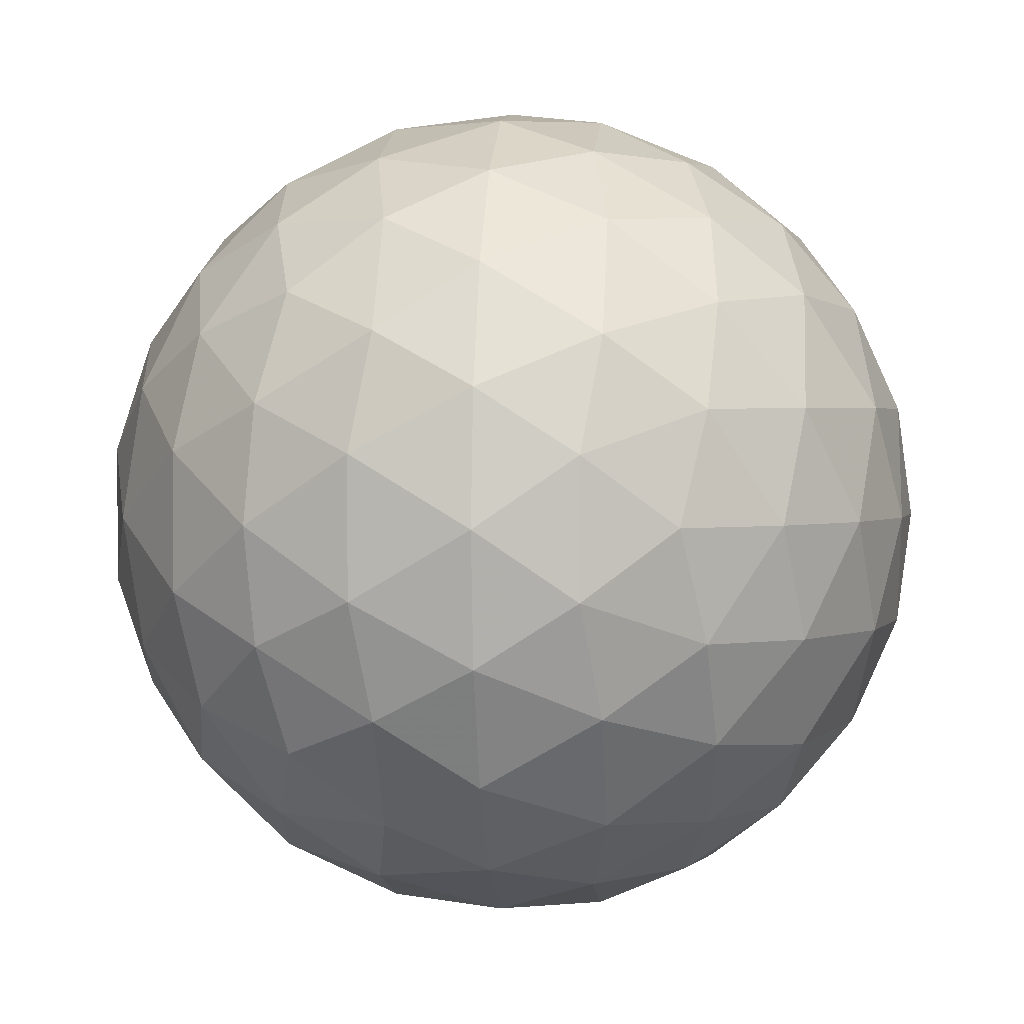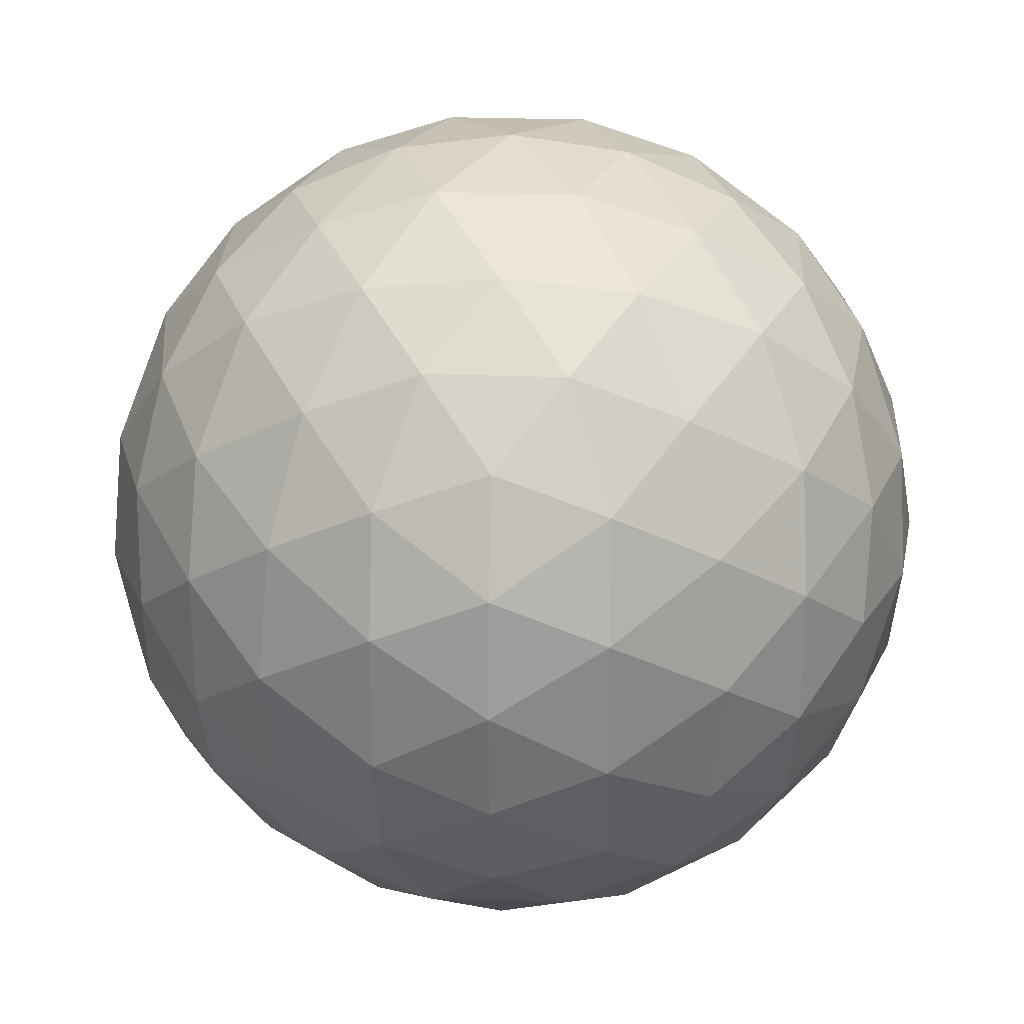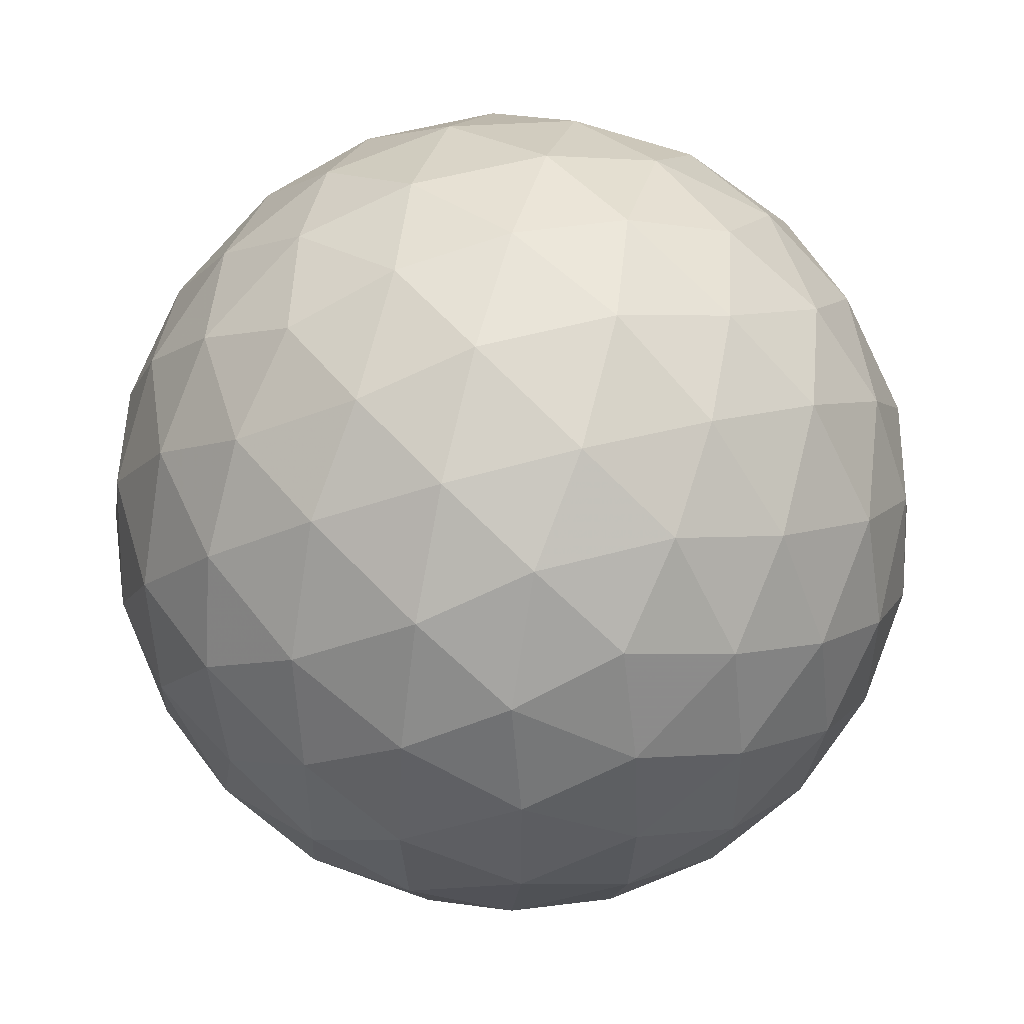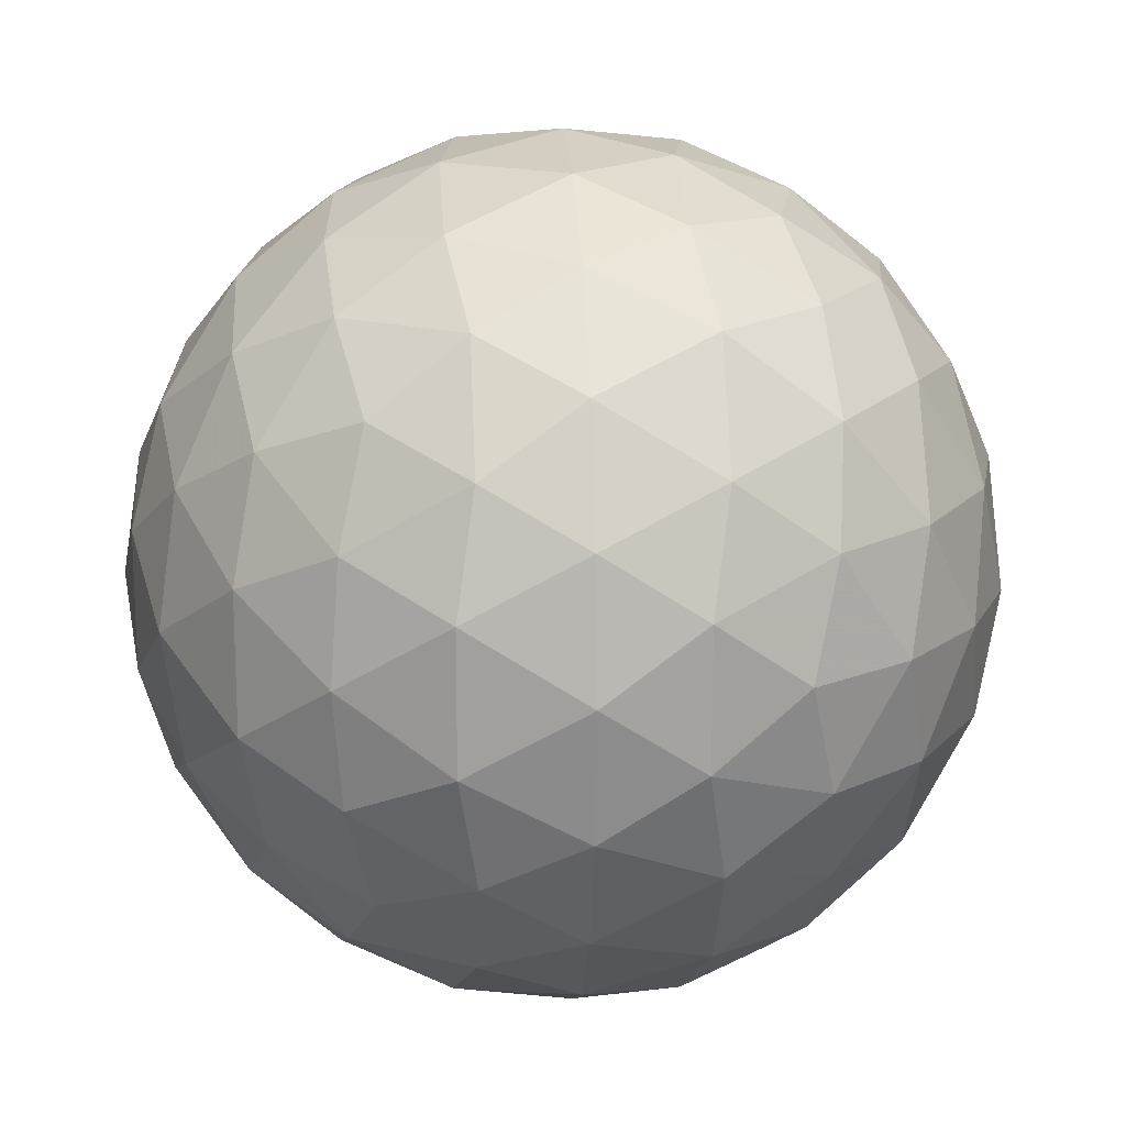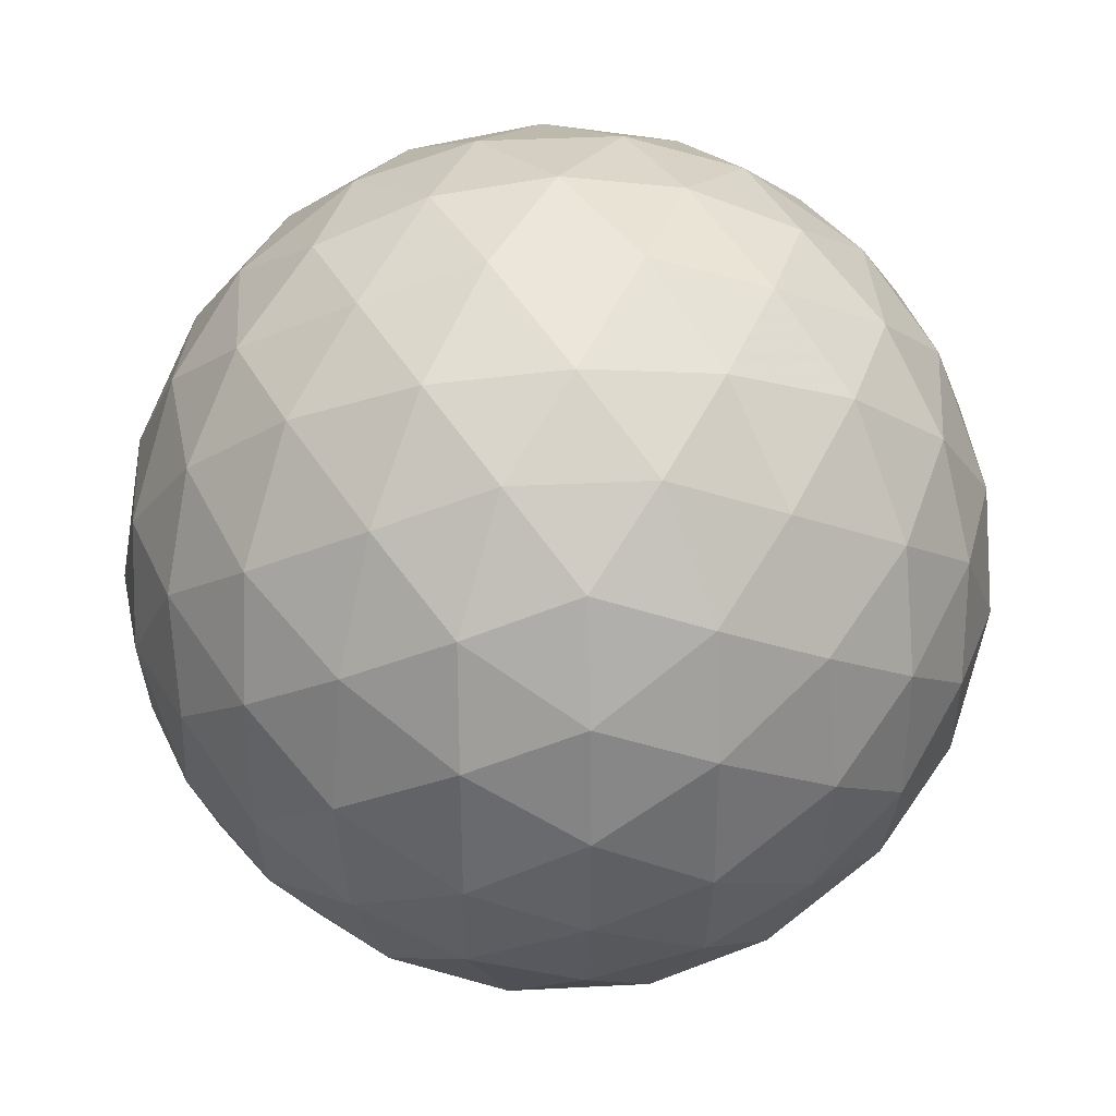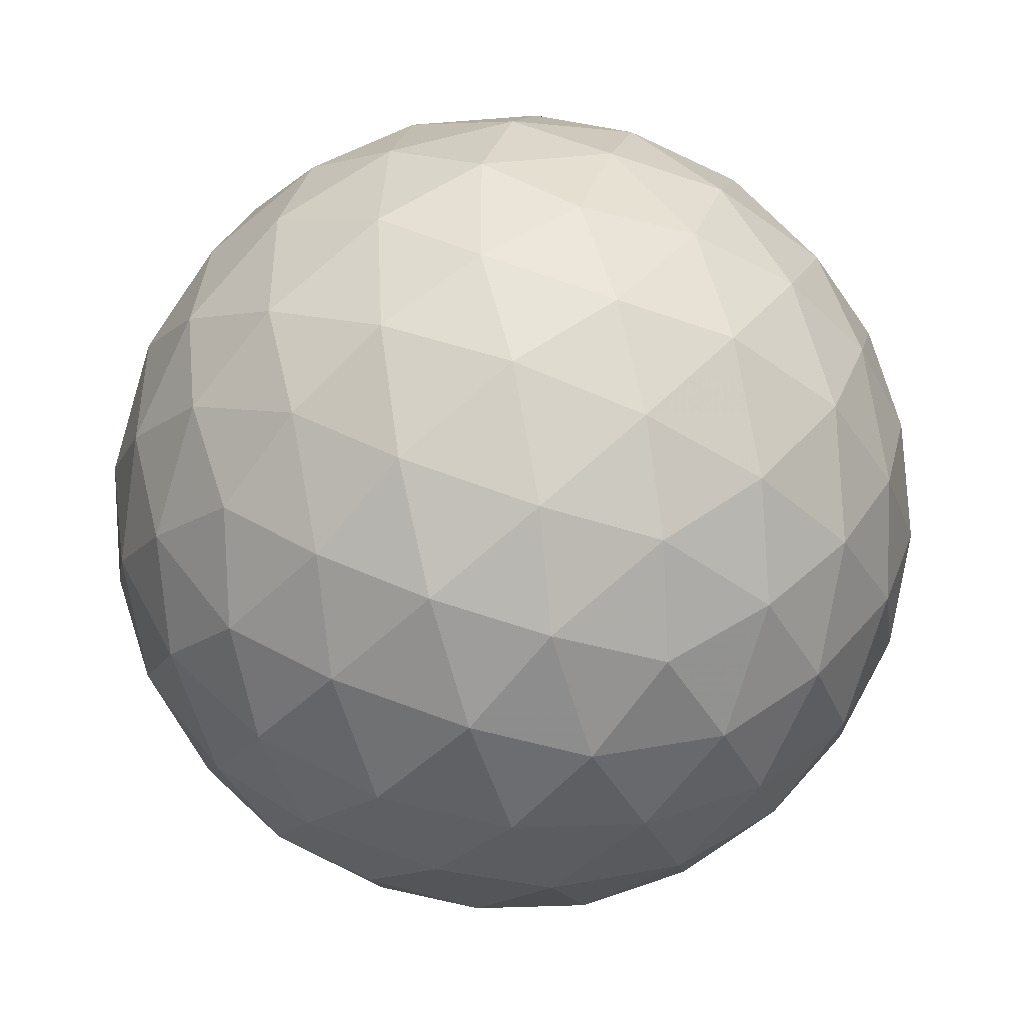
<metadata>
{"format":"obj","ext":"obj","renderer":"f3d","projection":"perspective","resolution":1024,"background":"white","views":[{"elev":2.2,"azim":-143.2,"up":"+Y"},{"elev":27.2,"azim":3.0,"up":"+Y"},{"elev":51.4,"azim":-106.7,"up":"+Z"},{"elev":17.0,"azim":-62.2,"up":"+Z"},{"elev":36.1,"azim":86.1,"up":"+Z"},{"elev":-44.3,"azim":-40.6,"up":"+Z"}]}
</metadata>
<code>
v 115.2 222.4 230.9
v 117.9 222.4 230.9
v 115.2 218.2 230.9
v 117.9 218.2 230.9
v 116.6 219 233
v 116.6 221.6 233
v 116.6 219 228.8
v 116.6 221.6 228.8
v 118.7 220.3 229.6
v 118.7 220.3 232.2
v 114.4 220.3 229.6
v 114.4 220.3 232.2
v 116.6 222.8 230.9
v 116.6 217.8 230.9
v 115.8 218.3 232.1
v 117.3 218.3 232.1
v 115.8 222.3 232.1
v 117.3 222.3 232.1
v 116.6 220.3 233.4
v 115.8 218.3 229.6
v 117.3 218.3 229.6
v 115.8 222.3 229.6
v 117.3 222.3 229.6
v 116.6 220.3 228.4
v 118.6 221.6 230.1
v 118.6 219.1 230.1
v 117.8 219.5 228.9
v 117.8 221.1 228.9
v 118.6 221.6 231.7
v 118.6 219.1 231.7
v 117.8 219.5 232.9
v 117.8 221.1 232.9
v 119.1 220.3 230.9
v 114.5 221.6 230.1
v 114.5 219.1 230.1
v 115.3 219.5 228.9
v 115.3 221.1 228.9
v 114.5 221.6 231.7
v 114.5 219.1 231.7
v 115.3 219.5 232.9
v 115.3 221.1 232.9
v 114.1 220.3 230.9
v 115.9 222.7 230.9
v 117.2 222.7 230.9
v 115.9 217.9 230.9
v 117.2 217.9 230.9
v 115.5 218.2 231.5
v 116.2 218.6 232.6
v 116.2 217.9 231.5
v 117.6 218.2 231.5
v 117 218.6 232.6
v 117 217.9 231.5
v 116.6 218.2 232.2
v 115.5 222.5 231.5
v 116.2 222 232.6
v 116.2 222.7 231.5
v 117.6 222.5 231.5
v 117 222 232.6
v 117 222.7 231.5
v 116.6 222.4 232.2
v 116.6 219.6 233.3
v 116.6 221 233.3
v 115.5 218.2 230.2
v 116.2 218.6 229.1
v 116.2 217.9 230.2
v 117.6 218.2 230.2
v 117 218.6 229.1
v 117 217.9 230.2
v 116.6 218.2 229.6
v 115.5 222.5 230.2
v 116.2 222 229.1
v 116.2 222.7 230.2
v 117.6 222.5 230.2
v 117 222 229.1
v 117 222.7 230.2
v 116.6 222.4 229.6
v 116.6 219.6 228.5
v 116.6 221 228.5
v 118.3 222.1 230.5
v 118.7 221 229.8
v 118 222 229.8
v 118.3 218.6 230.5
v 118.7 219.7 229.8
v 118 218.6 229.8
v 117.2 219.2 228.7
v 118.3 219.9 229.2
v 117.6 218.8 229.2
v 117.2 219.9 228.5
v 118.3 219.2 229.4
v 117.2 221.4 228.7
v 118.3 220.7 229.2
v 117.6 221.8 229.2
v 117.2 220.7 228.5
v 118.3 221.4 229.4
v 117.9 220.3 228.8
v 118.3 222.1 231.3
v 118.7 221 232
v 118 222 232
v 118.7 221.6 230.9
v 118.3 218.6 231.3
v 118.7 219.7 232
v 118 218.6 232
v 118.7 219 230.9
v 117.2 219.2 233
v 118.3 219.9 232.6
v 117.6 218.8 232.6
v 117.2 219.9 233.3
v 118.3 219.2 232.4
v 117.2 221.4 233
v 118.3 220.7 232.6
v 117.6 221.8 232.6
v 117.2 220.7 233.3
v 118.3 221.4 232.4
v 117.9 220.3 233
v 119 220.3 230.2
v 119 220.3 231.6
v 118.9 221 230.5
v 118.9 219.7 230.5
v 118.9 221 231.3
v 118.9 219.7 231.3
v 114.8 222.1 230.5
v 114.4 221 229.8
v 115.1 222 229.8
v 114.8 218.6 230.5
v 114.4 219.7 229.8
v 115.1 218.6 229.8
v 115.9 219.2 228.7
v 114.8 219.9 229.2
v 115.5 218.8 229.2
v 115.9 219.9 228.5
v 114.8 219.2 229.4
v 115.9 221.4 228.7
v 114.8 220.7 229.2
v 115.5 221.8 229.2
v 115.9 220.7 228.5
v 114.8 221.4 229.4
v 115.2 220.3 228.8
v 114.8 222.1 231.3
v 114.4 221 232
v 115.1 222 232
v 114.4 221.6 230.9
v 114.8 218.6 231.3
v 114.4 219.7 232
v 115.1 218.6 232
v 114.4 219 230.9
v 115.9 219.2 233
v 114.8 219.9 232.6
v 115.5 218.8 232.6
v 115.9 219.9 233.3
v 114.8 219.2 232.4
v 115.9 221.4 233
v 114.8 220.7 232.6
v 115.5 221.8 232.6
v 115.9 220.7 233.3
v 114.8 221.4 232.4
v 115.2 220.3 233
v 114.2 220.3 230.2
v 114.2 220.3 231.6
v 114.2 221 230.5
v 114.2 219.7 230.5
v 114.2 221 231.3
v 114.2 219.7 231.3
f 1 138 54
f 138 38 140
f 54 140 17
f 138 140 54
f 38 139 155
f 139 12 152
f 155 152 41
f 139 152 155
f 17 153 55
f 153 41 151
f 55 151 6
f 153 151 55
f 38 155 140
f 155 41 153
f 140 153 17
f 155 153 140
f 1 54 43
f 54 17 56
f 43 56 13
f 54 56 43
f 17 55 60
f 55 6 58
f 60 58 18
f 55 58 60
f 13 59 44
f 59 18 57
f 44 57 2
f 59 57 44
f 17 60 56
f 60 18 59
f 56 59 13
f 60 59 56
f 1 43 70
f 43 13 72
f 70 72 22
f 43 72 70
f 13 44 75
f 44 2 73
f 75 73 23
f 44 73 75
f 22 76 71
f 76 23 74
f 71 74 8
f 76 74 71
f 13 75 72
f 75 23 76
f 72 76 22
f 75 76 72
f 1 70 121
f 70 22 123
f 121 123 34
f 70 123 121
f 22 71 134
f 71 8 132
f 134 132 37
f 71 132 134
f 34 136 122
f 136 37 133
f 122 133 11
f 136 133 122
f 22 134 123
f 134 37 136
f 123 136 34
f 134 136 123
f 1 121 138
f 121 34 141
f 138 141 38
f 121 141 138
f 34 122 159
f 122 11 157
f 159 157 42
f 122 157 159
f 38 161 139
f 161 42 158
f 139 158 12
f 161 158 139
f 34 159 141
f 159 42 161
f 141 161 38
f 159 161 141
f 2 57 96
f 57 18 98
f 96 98 29
f 57 98 96
f 18 58 111
f 58 6 109
f 111 109 32
f 58 109 111
f 29 113 97
f 113 32 110
f 97 110 10
f 113 110 97
f 18 111 98
f 111 32 113
f 98 113 29
f 111 113 98
f 6 151 62
f 151 41 154
f 62 154 19
f 151 154 62
f 41 152 156
f 152 12 147
f 156 147 40
f 152 147 156
f 19 149 61
f 149 40 146
f 61 146 5
f 149 146 61
f 41 156 154
f 156 40 149
f 154 149 19
f 156 149 154
f 12 158 143
f 158 42 162
f 143 162 39
f 158 162 143
f 42 157 160
f 157 11 125
f 160 125 35
f 157 125 160
f 39 145 142
f 145 35 124
f 142 124 3
f 145 124 142
f 42 160 162
f 160 35 145
f 162 145 39
f 160 145 162
f 11 133 128
f 133 37 137
f 128 137 36
f 133 137 128
f 37 132 135
f 132 8 78
f 135 78 24
f 132 78 135
f 36 130 127
f 130 24 77
f 127 77 7
f 130 77 127
f 37 135 137
f 135 24 130
f 137 130 36
f 135 130 137
f 8 74 90
f 74 23 92
f 90 92 28
f 74 92 90
f 23 73 81
f 73 2 79
f 81 79 25
f 73 79 81
f 28 94 91
f 94 25 80
f 91 80 9
f 94 80 91
f 23 81 92
f 81 25 94
f 92 94 28
f 81 94 92
f 4 100 50
f 100 30 102
f 50 102 16
f 100 102 50
f 30 101 108
f 101 10 105
f 108 105 31
f 101 105 108
f 16 106 51
f 106 31 104
f 51 104 5
f 106 104 51
f 30 108 102
f 108 31 106
f 102 106 16
f 108 106 102
f 4 50 46
f 50 16 52
f 46 52 14
f 50 52 46
f 16 51 53
f 51 5 48
f 53 48 15
f 51 48 53
f 14 49 45
f 49 15 47
f 45 47 3
f 49 47 45
f 16 53 52
f 53 15 49
f 52 49 14
f 53 49 52
f 4 46 66
f 46 14 68
f 66 68 21
f 46 68 66
f 14 45 65
f 45 3 63
f 65 63 20
f 45 63 65
f 21 69 67
f 69 20 64
f 67 64 7
f 69 64 67
f 14 65 68
f 65 20 69
f 68 69 21
f 65 69 68
f 4 66 82
f 66 21 84
f 82 84 26
f 66 84 82
f 21 67 87
f 67 7 85
f 87 85 27
f 67 85 87
f 26 89 83
f 89 27 86
f 83 86 9
f 89 86 83
f 21 87 84
f 87 27 89
f 84 89 26
f 87 89 84
f 4 82 100
f 82 26 103
f 100 103 30
f 82 103 100
f 26 83 118
f 83 9 115
f 118 115 33
f 83 115 118
f 30 120 101
f 120 33 116
f 101 116 10
f 120 116 101
f 26 118 103
f 118 33 120
f 103 120 30
f 118 120 103
f 5 104 61
f 104 31 107
f 61 107 19
f 104 107 61
f 31 105 114
f 105 10 110
f 114 110 32
f 105 110 114
f 19 112 62
f 112 32 109
f 62 109 6
f 112 109 62
f 31 114 107
f 114 32 112
f 107 112 19
f 114 112 107
f 3 47 142
f 47 15 144
f 142 144 39
f 47 144 142
f 15 48 148
f 48 5 146
f 148 146 40
f 48 146 148
f 39 150 143
f 150 40 147
f 143 147 12
f 150 147 143
f 15 148 144
f 148 40 150
f 144 150 39
f 148 150 144
f 7 64 127
f 64 20 129
f 127 129 36
f 64 129 127
f 20 63 126
f 63 3 124
f 126 124 35
f 63 124 126
f 36 131 128
f 131 35 125
f 128 125 11
f 131 125 128
f 20 126 129
f 126 35 131
f 129 131 36
f 126 131 129
f 9 86 91
f 86 27 95
f 91 95 28
f 86 95 91
f 27 85 88
f 85 7 77
f 88 77 24
f 85 77 88
f 28 93 90
f 93 24 78
f 90 78 8
f 93 78 90
f 27 88 95
f 88 24 93
f 95 93 28
f 88 93 95
f 10 116 97
f 116 33 119
f 97 119 29
f 116 119 97
f 33 115 117
f 115 9 80
f 117 80 25
f 115 80 117
f 29 99 96
f 99 25 79
f 96 79 2
f 99 79 96
f 33 117 119
f 117 25 99
f 119 99 29
f 117 99 119

</code>
